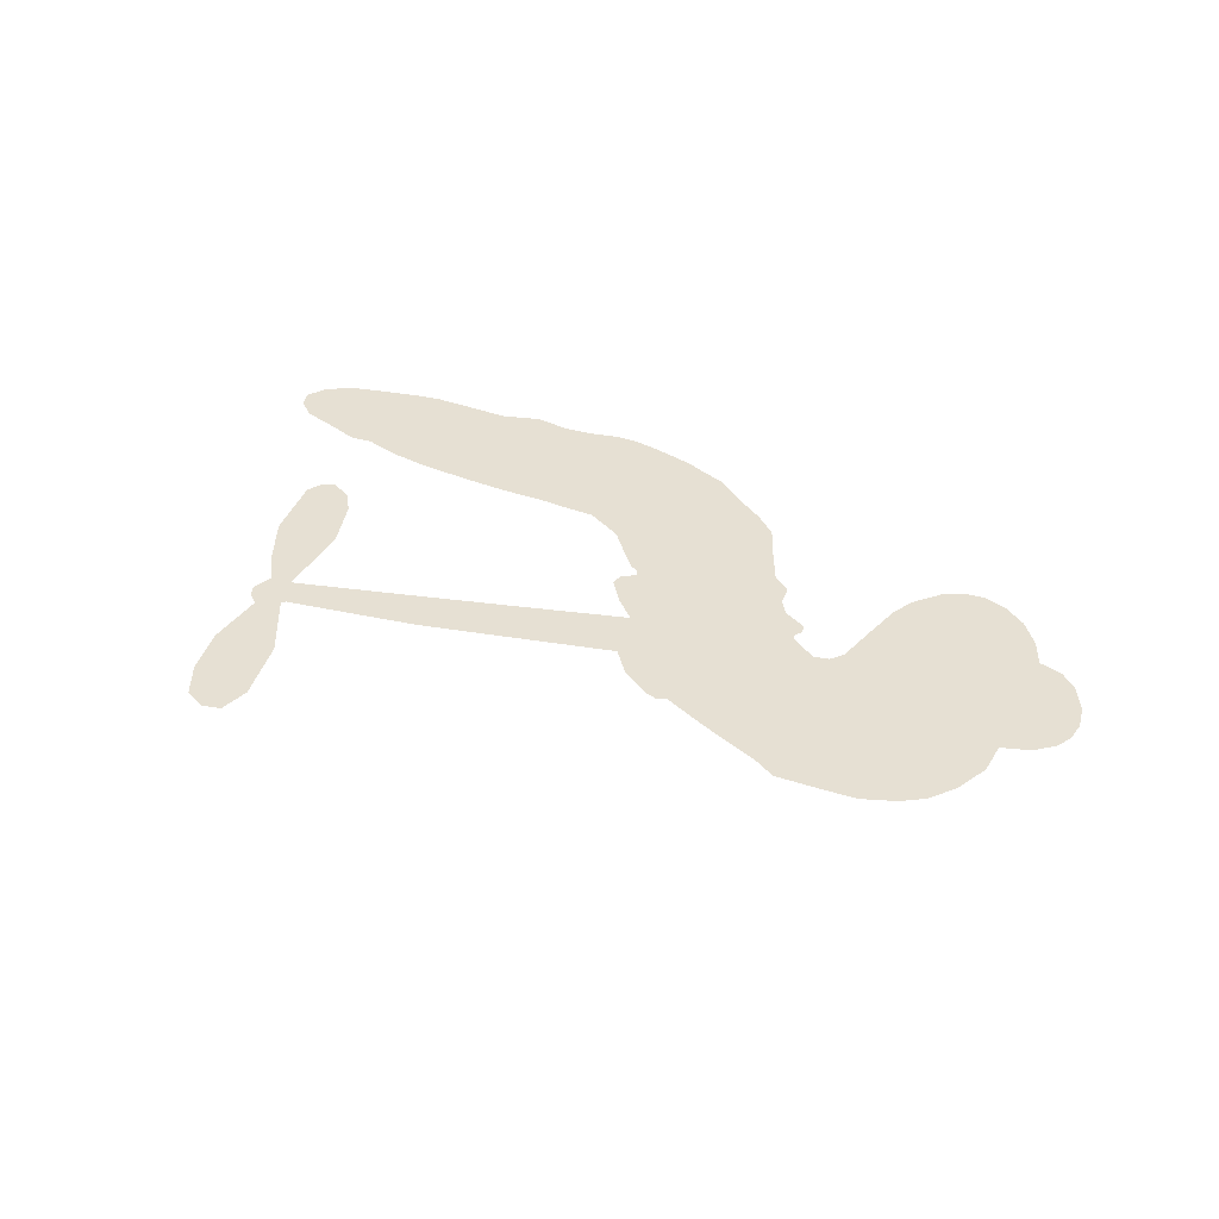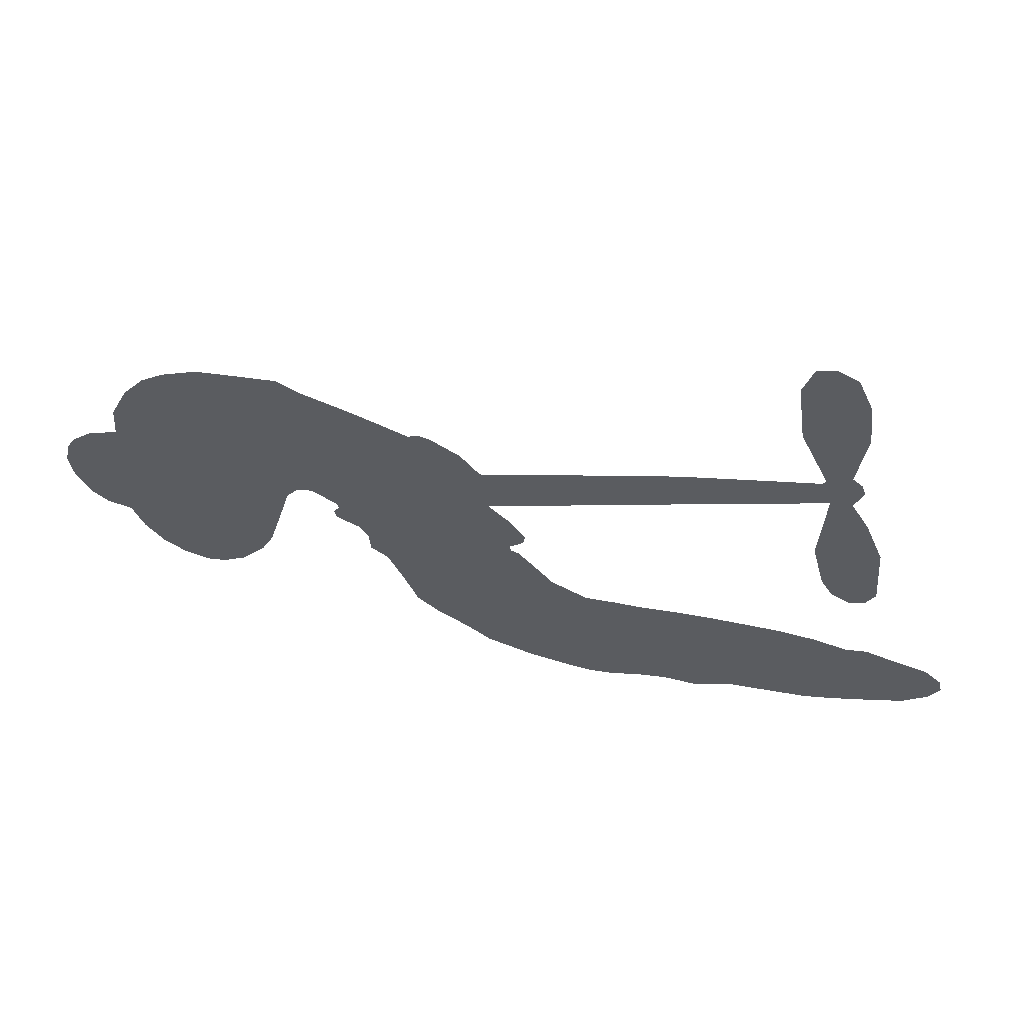
<metadata>
{"format":"obj","ext":"obj","renderer":"f3d","projection":"perspective","resolution":1024,"background":"white","views":[{"elev":38.5,"azim":-156.7,"up":"+Z"},{"elev":54.5,"azim":9.5,"up":"+Y"}]}
</metadata>
<code>
v -328.2 -16.13 0
v -331.3 -11.9 0
v -333.2 -7.09 0
v -337.2 -5.859 0
v -340 -3.322 0
v -342.4 1.593 0
v -343 5.631 0
v -342.3 9.077 0
v -340.9 11.65 0
v -337.5 14.25 0
v -332.5 15.7 0
v -332 21.36 0
v -329.1 27.28 0
v -325.5 31.31 0
v -321.7 33.56 0
v -315.8 35.53 0
v -302.2 35.83 0
v -298.3 33.48 0
v -280.5 25.53 0
v -278.6 26.08 0
v -276.7 25.53 0
v -268.2 17.6 0
v -234.5 24.52 0
v -211.3 27.72 0
v -210.6 28.41 0
v -215.8 39.49 0
v -217.4 50.78 0
v -215.6 55.87 0
v -212.3 56.53 0
v -208.7 54.65 0
v -206.1 48.64 0
v -205 40.23 0
v -206.5 30.03 0
v -204.7 28.42 0
v -204 26.44 0
v -205.6 22.85 0
v -202.4 17.5 0
v -199.1 9.305 0
v -198.2 -2.46 0
v -199.8 -5.181 0
v -202.2 -5.858 0
v -205.8 -3.834 0
v -207.9 -0.2757 0
v -210.2 8.492 0
v -209.3 22.71 0
v -266.8 8.588 0
v -260.3 0.698 0
v -260.7 -1.159 0
v -263.2 -2.824 0
v -262.7 -4.013 0
v -261.4 -4.571 0
v -255.3 -12.27 0
v -249 -15.9 0
v -238.9 -16.48 0
v -213.9 -17.88 0
v -207 -19.13 0
v -201.2 -20.98 0
v -197.3 -20.75 0
v -186 -24.76 0
v -183 -27.56 0
v -182.4 -30.23 0
v -184.4 -33.22 0
v -188.7 -35.88 0
v -206.5 -39.11 0
v -220.5 -38.65 0
v -227.3 -40.42 0
v -233.2 -39.51 0
v -243.3 -40.73 0
v -247.2 -40.72 0
v -251.8 -39.83 0
v -259 -37.91 0
v -266.9 -34.68 0
v -276.8 -27.16 0
v -280.5 -23.71 0
v -285.6 -11.49 0
v -288.5 -9.203 0
v -288.8 -5.648 0
v -290.4 -3.1 0
v -294.4 -0.7938 0
v -294.8 0.6877 0
v -293.7 2.103 0
v -294.2 3.2 0
v -298.5 6.101 0
v -301.2 5.612 0
v -303 3.546 0
v -307.1 -10.49 0
v -309.2 -14.32 0
v -313.2 -18.35 0
v -317.1 -20.18 0
v -320.3 -20.37 0
v -324.5 -18.88 0
v -238.1 15.73 0
v -209.7 26.88 0
v -291.8 3.963 0
v -265 -4.017 0
v -258.4 -8.288 0
v -292.6 0.4687 0
v -278.2 23.01 0
v -263.1 4.76 0
v -223.7 19.25 0
v -208.3 28.7 0
v -216.5 20.99 0
v -212.9 21.85 0
v -292.4 -2.002 0
v -265.7 -1.282 0
v -213.2 33.95 0
v -206.9 26.21 0
v -209.9 32.1 0
v -186.2 -29.76 0
v -202 -1.95 0
v -293.9 7.863 0
v -262.8 -6.43 0
v -290 -0.2878 0
v -319.1 -14.76 0
v -337.1 7.751 0
v -305.5 8.198 0
v -271.6 22.01 0
v -263.3 0.3988 0
v -222.9 26.13 0
v -217.1 26.93 0
v -270.3 -3.259 0
v -284.1 21.21 0
v -285.8 -1.94 0
v -300 11.24 0
v -267.3 3.143 0
v -211.9 24.72 0
v -268.2 -8.565 0
v -215.1 24.29 0
v -218.5 23.79 0
v -284 -6.771 0
v -198.8 -27.86 0
v -209.8 15.6 0
v -213.1 52.16 0
v -205.7 35.13 0
v -198.6 3.422 0
v -334.1 0.3261 0
v -220.1 20.12 0
v -199.1 -24.1 0
v -207.3 19.02 0
v -205.7 -26.17 0
v -191.7 -22.86 0
v -195 -25.71 0
v -319.7 25.82 0
v -245.2 -31.88 0
v -323.8 -14.11 0
v -314.4 -9.013 0
v -339.1 4.153 0
v -285.8 10.41 0
v -262.8 -13.62 0
v -216.6 45.13 0
v -209.7 36.24 0
v -334.3 -3.464 0
v -327.4 -3.31 0
v -330.9 -1.722 0
v -326.3 3.765 0
v -330.5 2.6 0
v -197.5 -37.73 0
v -190.5 -27.48 0
v -321.8 29.38 0
v -304.6 28.19 0
v -245.1 -36.56 0
v -311 -10.87 0
v -305 -3.487 0
v -314.7 -13.56 0
v -289.6 7.989 0
v -259.4 -11.69 0
v -257.7 -17.5 0
v -327.6 0.3399 0
v -321.1 -1.015 0
v -330.1 9.386 0
v -334.2 4.607 0
v -324.6 25.29 0
v -316.4 30.19 0
v -302.2 31.67 0
v -238.3 -39.82 0
v -249.6 -34.47 0
v -287.2 3.963 0
v -291.7 15.7 0
v -329.1 5.931 0
v -324.5 9.089 0
v -309 35.72 0
v -296.8 9.758 0
v -242.2 -34.22 0
v -239.6 -27.57 0
v -291.6 11.57 0
v -306.8 31.95 0
v -289.5 29.78 0
v -295.8 13.31 0
v -311.7 31.68 0
v -301.2 19.3 0
v -296.8 26.01 0
v -299.4 15.53 0
v -298.7 29.54 0
v -295.4 19.69 0
v -305.8 14.59 0
v -294 31.68 0
v -302.5 13.5 0
v -293.1 27.81 0
v -293 23.5 0
v -289.1 25.6 0
v -288.9 21.34 0
v -285 27.72 0
v -286.8 17.07 0
v -285.4 24.43 0
v -302.4 8.731 0
v -267.8 -5.503 0
v -271.3 -6.545 0
v -277.1 -2.842 0
v -273.6 -12.47 0
v -209.4 50.75 0
v -212.7 47.61 0
v -212.4 42.85 0
v -320.7 -8.668 0
v -317.7 -11.14 0
v -277.5 14.29 0
v -328.5 -7.981 0
v -309.9 2.667 0
v -253.8 -15.87 0
v -252.8 -22.77 0
v -250.9 -19.19 0
v -254.8 -19.83 0
v -261.1 -23.43 0
v -257 -23.21 0
v -245.9 -24.13 0
v -259.8 -30.21 0
v -249.1 -22.26 0
v -250.4 -27.64 0
v -244.7 -19.55 0
v -259.4 -26.44 0
v -271.7 -30.79 0
v -255.2 -28.23 0
v -334 11.43 0
v -333.3 8.001 0
v -328.3 23.19 0
v -328.3 18.28 0
v -324.5 20.8 0
v -323.4 14.97 0
v -318.8 34.55 0
v -319.4 31.46 0
v -249.1 -38.1 0
v -254.4 -35.79 0
v -320.7 4.807 0
v -312.4 35.64 0
v -311.7 23.48 0
v -281.6 -3.001 0
v -279.1 -7.11 0
v -279.8 4.758 0
v -282.7 1.319 0
v -278.9 0.7573 0
v -273.9 1.015 0
v -273 -19.94 0
v -212.1 39.14 0
v -208.8 41.28 0
v -205.5 44.44 0
v -209.1 46.11 0
v -321.1 -12.05 0
v -324.7 -9.828 0
v -323.7 -5.613 0
v -273 17.47 0
v -281.4 17.04 0
v -330.4 -5.127 0
v -306.6 4.518 0
v -310.5 7.795 0
v -304 0.01917 0
v -310.2 -5.387 0
v -307.8 -0.7216 0
v -312.5 -1.26 0
v -315.3 3.552 0
v -248.6 -30.78 0
v -245.9 -27.98 0
v -252.8 -31.39 0
v -256.9 -32.67 0
v -241.1 -23.16 0
v -225.8 -16.86 0
v -240.1 -19.71 0
v -236.5 -22.77 0
v -232.1 -16.54 0
v -235 -27.17 0
v -236.6 -31 0
v -227.8 -24.07 0
v -235.6 -19.26 0
v -240.1 -31.15 0
v -234.6 -35.11 0
v -232.2 -24.47 0
v -230.8 -20.48 0
v -229.7 -35.78 0
v -226.4 -20.6 0
v -228.7 -29.6 0
v -220.1 -25.41 0
v -232.5 -30.73 0
v -219.7 -17.37 0
v -223.9 -23.75 0
v -225 -27.72 0
v -220.6 -21.3 0
v -223.9 -33.64 0
v -214.8 -23.35 0
v -243.8 -16.09 0
v -328.4 13.69 0
v -323.8 5.859 0
v -323.2 2.452 0
v -321.2 8.217 0
v -322.1 11.7 0
v -317.3 7.202 0
v -316.9 15.93 0
v -318.5 10.79 0
v -314 10.37 0
v -309.9 12.42 0
v -306.8 11.3 0
v -310 18.16 0
v -313.3 14.39 0
v -313 27.55 0
v -315.8 24.39 0
v -308.7 26.67 0
v -319.5 20.82 0
v -314.8 20.03 0
v -307 22.19 0
v -275.3 -6.183 0
v -276.3 -9.753 0
v -282.9 -17.56 0
v -280.9 -11.3 0
v -284.2 -14.55 0
v -280.5 -14.73 0
v -277.9 -18.81 0
v -273.8 -2.319 0
v -269.9 0.5214 0
v -272 5.004 0
v -276.2 -23.03 0
v -264.3 -27.61 0
v -327.5 -12.4 0
v -275.5 20.25 0
v -284.3 14.18 0
v -288.2 13.46 0
v -281.2 10.75 0
v -280.3 20.3 0
v -306.1 -6.99 0
v -312.3 4.956 0
v -318.5 1.724 0
v -316.8 -2.496 0
v -319.9 -4.841 0
v -226.1 -36.74 0
v -220.4 -30.17 0
v -325.4 12.29 0
v -322.1 18.3 0
v -306 18.47 0
v -274.4 -16.36 0
v -268.3 -16.07 0
v -281.6 -20.61 0
v -269.2 6.731 0
v -269.5 12.77 0
v -275.9 5.305 0
v -273.8 10.48 0
v -277.7 17.49 0
v -283.5 6.73 0
v -314 -5.164 0
v -219.6 -34.45 0
v -213.6 -38.89 0
v -212.7 -31.58 0
v -217.1 -38.76 0
v -215.3 -34.99 0
v -210.7 -35.63 0
v -216.6 -31.34 0
v -214.8 -27.61 0
v -206.8 -31.59 0
v -210.5 -25.88 0
v -208.1 -22.88 0
v -204.4 -22.78 0
v -210.4 -18.53 0
v -252.4 12.18 0
v -251.4 21.08 0
v -272.2 14.25 0
v -277.6 9.312 0
v -206.7 -35.36 0
v -201.2 -33.5 0
v -202 -38.54 0
v -194.4 -30.78 0
v -211.6 -21.78 0
v -259.6 10.39 0
v -198.1 -31.43 0
v -193 -36.84 0
v -195.6 -34.26 0
v -191.5 -33.33 0
v -259.8 19.35 0
v -266.8 14.6 0
v -264 18.48 0
v -203.8 2.958 0
v -201.5 6.155 0
v -204.8 11.18 0
v -209.1 4.108 0
v -205.7 6.804 0
v -338.1 0.2487 0
v -264.2 -9.977 0
v -267.5 -12.33 0
v -298.4 22.34 0
v -301.3 25.4 0
v -291.8 19.11 0
v -262.9 -36.23 0
v -263.4 -32.32 0
v -216.9 -20.1 0
v -270.9 -24.95 0
v -266 -23.51 0
v -263.1 -19.06 0
v -269.1 -21.19 0
v -261.1 -16.38 0
v -266.6 -18.72 0
v -210 -29.43 0
v -202.8 -29.49 0
v -202.1 -26.01 0
v -261.1 14.84 0
v -263.2 9.488 0
v -256.7 13.79 0
v -255.6 20.22 0
v -245.3 13.96 0
v -253.2 16.51 0
v -248.9 13.07 0
v -242.9 22.81 0
v -248.1 17.71 0
v -243.5 18.23 0
v -247.2 21.95 0
v -241.7 14.85 0
v -200.7 13.4 0
v -205.7 15.14 0
v -210 12.05 0
v -303.2 22.23 0
v -274.2 -28.96 0
v -268.4 -27.78 0
v -269.2 -32.69 0
v -266.2 -30.83 0
v -263.8 12.85 0
v -228.7 25.33 0
v -225.4 22.94 0
v -230.9 17.5 0
v -227.3 18.37 0
v -230 21.46 0
v -234 20.33 0
v -238.7 23.66 0
v -239.6 19.6 0
v -238.1 -34.57 0
v -241 -37.91 0
f 112 206 391
f 186 160 174
f 75 130 76
f 203 122 201
f 105 121 206
f 45 107 93
f 51 50 112
f 123 78 77
f 89 88 114
f 125 118 99
f 1 91 145
f 162 164 87
f 25 108 106
f 43 42 110
f 80 79 97
f 126 93 24
f 58 138 142
f 179 299 180
f 128 129 102
f 105 125 325
f 52 166 167
f 143 159 172
f 240 176 70
f 142 138 131
f 176 240 161
f 223 231 219
f 59 158 109
f 95 112 50
f 117 21 98
f 113 94 97
f 97 104 113
f 104 78 113
f 349 383 22
f 166 112 391
f 105 95 49
f 74 73 327
f 51 112 96
f 82 94 111
f 107 34 101
f 52 218 53
f 323 345 322
f 203 260 122
f 90 89 114
f 167 221 218
f 145 256 257
f 91 90 114
f 298 232 170
f 98 19 334
f 282 183 437
f 77 76 130
f 4 3 152
f 152 5 4
f 56 365 366
f 45 126 103
f 115 9 8
f 8 7 147
f 45 139 36
f 106 151 252
f 147 7 6
f 381 158 375
f 114 145 91
f 246 208 245
f 136 154 156
f 10 9 115
f 19 122 334
f 205 83 124
f 17 174 18
f 84 205 116
f 165 111 94
f 182 83 111
f 162 146 164
f 239 15 159
f 206 207 127
f 129 137 102
f 236 234 235
f 350 250 326
f 172 159 14
f 180 302 342
f 126 45 93
f 322 318 320
f 239 238 15
f 211 150 212
f 5 152 390
f 136 152 154
f 25 93 101
f 31 30 210
f 107 45 36
f 124 192 197
f 161 183 144
f 119 430 137
f 120 119 129
f 296 364 376
f 359 361 355
f 287 274 285
f 363 373 406
f 276 285 281
f 50 49 95
f 53 218 220
f 275 54 297
f 49 48 118
f 126 128 103
f 274 287 294
f 58 57 138
f 78 123 113
f 407 406 131
f 118 105 49
f 375 158 142
f 68 161 69
f 61 109 62
f 421 139 132
f 109 60 59
f 166 52 96
f 423 394 160
f 60 109 61
f 348 349 351
f 85 84 116
f 141 58 142
f 162 87 86
f 43 110 385
f 134 32 151
f 386 385 135
f 110 42 41
f 110 135 385
f 102 103 128
f 57 366 407
f 40 110 41
f 40 39 110
f 421 387 420
f 119 137 129
f 141 158 59
f 37 36 139
f 105 206 95
f 47 118 48
f 94 81 97
f 95 206 112
f 430 433 432
f 432 100 430
f 413 416 369
f 82 81 94
f 177 165 94
f 98 20 19
f 98 21 20
f 97 79 104
f 63 62 109
f 108 151 106
f 117 330 259
f 210 133 211
f 93 107 101
f 83 82 111
f 259 22 117
f 348 99 46
f 47 99 118
f 24 93 25
f 132 139 45
f 35 34 107
f 126 24 128
f 101 34 33
f 118 125 105
f 130 123 77
f 115 8 147
f 128 24 120
f 108 101 33
f 27 133 28
f 108 33 134
f 255 253 254
f 185 111 165
f 28 133 29
f 133 30 29
f 129 128 120
f 110 39 135
f 159 15 14
f 145 114 256
f 193 160 394
f 101 108 25
f 389 388 385
f 36 35 107
f 168 154 153
f 81 80 97
f 372 373 363
f 151 108 134
f 214 114 164
f 145 257 329
f 163 265 335
f 179 233 171
f 390 6 5
f 147 390 171
f 113 123 177
f 177 123 248
f 209 346 392
f 397 396 225
f 261 154 152
f 27 150 211
f 253 252 151
f 152 136 390
f 3 2 216
f 168 169 300
f 261 152 3
f 168 156 154
f 261 153 154
f 234 236 172
f 179 156 155
f 147 171 115
f 64 374 372
f 375 380 381
f 141 142 158
f 142 131 375
f 172 14 13
f 143 173 239
f 308 205 197
f 196 198 187
f 283 175 67
f 161 144 176
f 264 266 163
f 214 146 213
f 85 262 264
f 262 85 116
f 114 88 164
f 87 164 88
f 177 94 113
f 332 148 331
f 112 166 96
f 166 149 403
f 346 209 345
f 223 219 221
f 169 168 153
f 155 156 168
f 265 162 86
f 162 265 146
f 179 180 170
f 11 10 232
f 136 156 171
f 171 156 179
f 12 234 13
f 172 13 234
f 173 311 189
f 189 311 313
f 16 173 189
f 200 198 199
f 288 280 284
f 183 282 144
f 270 184 224
f 70 176 241
f 245 248 123
f 148 165 177
f 188 194 192
f 188 182 185
f 179 155 299
f 179 170 233
f 299 300 242
f 301 302 180
f 188 192 124
f 17 181 186
f 83 182 124
f 438 161 68
f 437 283 279
f 288 290 286
f 220 226 228
f 332 165 148
f 188 185 178
f 17 186 174
f 189 186 181
f 174 193 18
f 185 182 111
f 202 187 200
f 182 188 124
f 16 189 243
f 311 173 312
f 189 313 186
f 194 190 192
f 18 193 196
f 194 188 178
f 190 195 197
f 160 193 174
f 198 196 193
f 122 204 201
f 393 194 199
f 160 313 316
f 304 314 343
f 190 197 192
f 198 193 191
f 197 195 308
f 199 191 393
f 198 191 199
f 395 194 178
f 198 200 187
f 201 200 199
f 204 19 202
f 395 199 194
f 201 395 203
f 332 178 185
f 204 202 200
f 260 331 333
f 201 204 200
f 19 204 122
f 83 205 84
f 197 205 124
f 207 206 121
f 206 127 391
f 324 317 207
f 130 320 246
f 250 350 249
f 123 130 245
f 127 207 209
f 207 121 324
f 30 133 210
f 133 27 211
f 150 26 212
f 210 211 255
f 252 212 26
f 253 255 212
f 146 354 339
f 258 153 216
f 146 214 164
f 256 214 213
f 353 247 333
f 348 46 349
f 2 1 329
f 216 257 258
f 307 263 308
f 354 267 338
f 52 167 218
f 221 220 218
f 221 167 223
f 269 270 227
f 219 226 220
f 53 220 228
f 167 222 223
f 219 220 221
f 402 400 404
f 328 225 229
f 222 229 223
f 269 227 271
f 226 227 224
f 224 273 228
f 397 72 396
f 71 70 241
f 227 226 219
f 226 224 228
f 223 229 231
f 144 269 176
f 273 224 184
f 297 53 228
f 399 251 327
f 231 229 225
f 400 402 399
f 426 427 425
f 71 241 272
f 219 231 227
f 10 115 232
f 233 115 171
f 170 232 233
f 115 233 232
f 11 235 12
f 234 12 235
f 11 232 298
f 236 143 172
f 235 11 298
f 235 237 343
f 299 301 180
f 237 302 304
f 143 239 159
f 173 16 238
f 173 238 239
f 70 69 240
f 161 240 69
f 176 269 271
f 271 231 272
f 338 268 337
f 262 263 217
f 314 312 143
f 189 181 243
f 316 313 244
f 246 245 130
f 249 248 245
f 319 322 321
f 318 207 317
f 250 249 208
f 215 260 333
f 249 245 208
f 248 247 353
f 250 208 324
f 247 248 249
f 325 250 324
f 325 326 250
f 230 399 424
f 400 222 401
f 106 252 26
f 253 151 32
f 255 254 31
f 212 252 253
f 210 255 31
f 253 32 254
f 212 255 211
f 214 256 114
f 257 256 213
f 257 213 258
f 216 2 329
f 339 258 213
f 169 153 258
f 330 117 98
f 326 351 350
f 331 260 203
f 259 330 352
f 3 216 261
f 153 261 216
f 263 262 116
f 266 264 262
f 310 304 305
f 301 242 303
f 265 266 267
f 266 262 217
f 267 266 217
f 265 163 266
f 268 267 217
f 268 338 267
f 263 336 217
f 268 303 337
f 270 269 144
f 227 231 271
f 270 144 282
f 227 270 224
f 272 231 225
f 176 271 241
f 272 225 396
f 241 271 272
f 184 278 276
f 228 273 275
f 276 284 285
f 285 274 277
f 273 276 275
f 284 276 278
f 184 276 273
f 54 275 281
f 175 283 437
f 276 281 275
f 279 184 282
f 278 184 279
f 437 279 282
f 290 288 284
f 376 398 296
f 277 54 281
f 282 184 270
f 438 183 161
f 66 286 67
f 67 286 283
f 279 290 278
f 284 280 285
f 285 280 287
f 277 281 285
f 340 65 295
f 278 290 284
f 292 287 280
f 294 287 292
f 340 286 66
f 341 293 295
f 292 280 293
f 358 359 355
f 279 283 290
f 286 290 283
f 293 280 288
f 291 294 398
f 294 292 289
f 295 293 288
f 289 292 293
f 294 289 296
f 294 291 274
f 340 288 286
f 293 341 289
f 361 362 341
f 365 376 364
f 342 170 180
f 275 297 228
f 237 235 298
f 300 299 155
f 301 299 242
f 168 300 155
f 337 300 169
f 242 337 303
f 342 302 237
f 305 301 303
f 311 312 244
f 336 303 268
f 307 310 306
f 301 305 302
f 305 303 306
f 303 336 306
f 304 302 305
f 307 306 263
f 305 306 310
f 308 263 116
f 307 195 309
f 308 116 205
f 195 307 308
f 309 344 316
f 309 244 315
f 307 309 310
f 315 310 309
f 312 173 143
f 313 311 244
f 314 143 236
f 315 312 314
f 244 309 316
f 186 313 160
f 343 314 236
f 315 314 304
f 315 304 310
f 244 312 315
f 344 309 195
f 393 394 423
f 208 246 317
f 318 317 246
f 75 320 130
f 207 318 209
f 323 251 345
f 320 318 246
f 320 321 322
f 322 319 323
f 320 75 321
f 318 322 209
f 347 74 323
f 327 323 74
f 317 324 208
f 325 324 121
f 105 325 121
f 326 325 125
f 348 326 125
f 350 247 249
f 230 425 399
f 323 327 251
f 427 397 328
f 73 399 327
f 145 329 1
f 216 329 257
f 334 330 98
f 215 352 260
f 332 331 203
f 331 148 333
f 178 332 203
f 332 185 165
f 353 333 148
f 371 247 350
f 122 260 334
f 334 260 352
f 336 263 306
f 265 86 335
f 268 217 336
f 300 337 242
f 337 169 338
f 169 258 339
f 265 354 146
f 146 339 213
f 169 339 338
f 65 340 66
f 288 340 295
f 65 355 295
f 341 295 355
f 237 298 342
f 170 342 298
f 235 343 236
f 304 343 237
f 195 190 344
f 423 344 190
f 346 345 251
f 322 345 209
f 399 425 400
f 391 392 149
f 99 348 125
f 323 319 347
f 413 410 368
f 259 370 22
f 215 351 370
f 326 348 351
f 371 333 247
f 370 351 349
f 371 215 333
f 259 352 215
f 334 352 330
f 148 177 353
f 248 353 177
f 267 354 265
f 339 354 338
f 360 363 357
f 289 341 362
f 357 359 360
f 358 356 359
f 364 140 365
f 360 359 356
f 355 65 358
f 361 359 357
f 356 64 360
f 364 405 140
f 361 357 362
f 355 361 341
f 357 363 405
f 289 362 296
f 360 64 372
f 374 157 373
f 296 362 364
f 362 357 405
f 366 365 140
f 398 376 55
f 366 140 407
f 56 366 57
f 417 415 418
f 365 56 367
f 428 384 383
f 22 370 349
f 215 370 259
f 350 351 371
f 215 371 351
f 373 157 380
f 363 360 372
f 378 375 131
f 373 378 406
f 372 374 373
f 381 380 379
f 365 367 376
f 55 376 367
f 377 410 408
f 46 383 349
f 406 378 131
f 373 380 378
f 63 381 379
f 380 375 378
f 157 379 380
f 63 109 381
f 158 381 109
f 408 382 384
f 22 383 384
f 386 135 38
f 377 408 428
f 428 46 409
f 385 386 389
f 387 386 38
f 389 44 388
f 421 420 37
f 422 44 387
f 386 387 389
f 43 385 388
f 44 389 387
f 171 390 136
f 6 390 147
f 392 391 127
f 166 391 149
f 209 392 127
f 149 392 346
f 394 393 191
f 190 194 393
f 193 394 191
f 423 160 316
f 203 395 178
f 199 395 201
f 272 396 71
f 222 328 229
f 328 397 225
f 291 398 55
f 294 296 398
f 400 328 222
f 401 222 167
f 399 402 251
f 167 403 401
f 404 149 346
f 404 400 401
f 346 251 402
f 166 403 167
f 404 403 149
f 404 401 403
f 346 402 404
f 140 405 363
f 362 405 364
f 407 131 138
f 363 406 140
f 407 138 57
f 140 406 407
f 410 377 368
f 413 411 410
f 428 408 384
f 382 408 410
f 413 414 416
f 382 410 411
f 369 411 413
f 416 414 412
f 436 434 435
f 413 368 414
f 417 416 412
f 92 436 419
f 418 369 416
f 417 419 436
f 139 421 37
f 417 418 416
f 417 412 419
f 387 38 420
f 422 421 132
f 344 423 316
f 421 422 387
f 393 423 190
f 72 397 427
f 399 73 424
f 400 425 328
f 425 427 328
f 425 230 426
f 72 427 426
f 46 428 383
f 377 428 409
f 119 429 430
f 137 430 100
f 432 433 431
f 429 23 433
f 434 431 433
f 433 430 429
f 434 433 23
f 415 417 436
f 92 431 434
f 434 436 92
f 434 23 435
f 415 436 435
f 437 183 438
f 68 175 438
f 437 438 175

</code>
